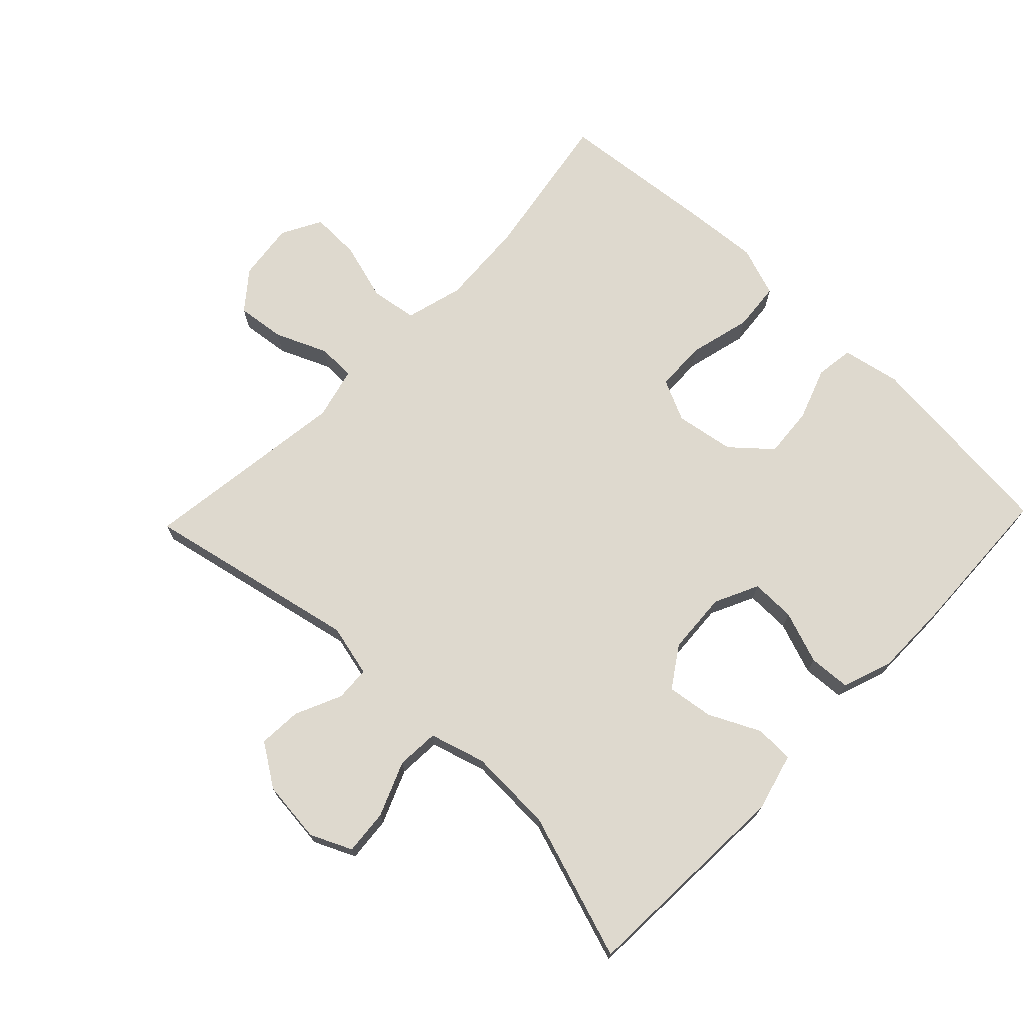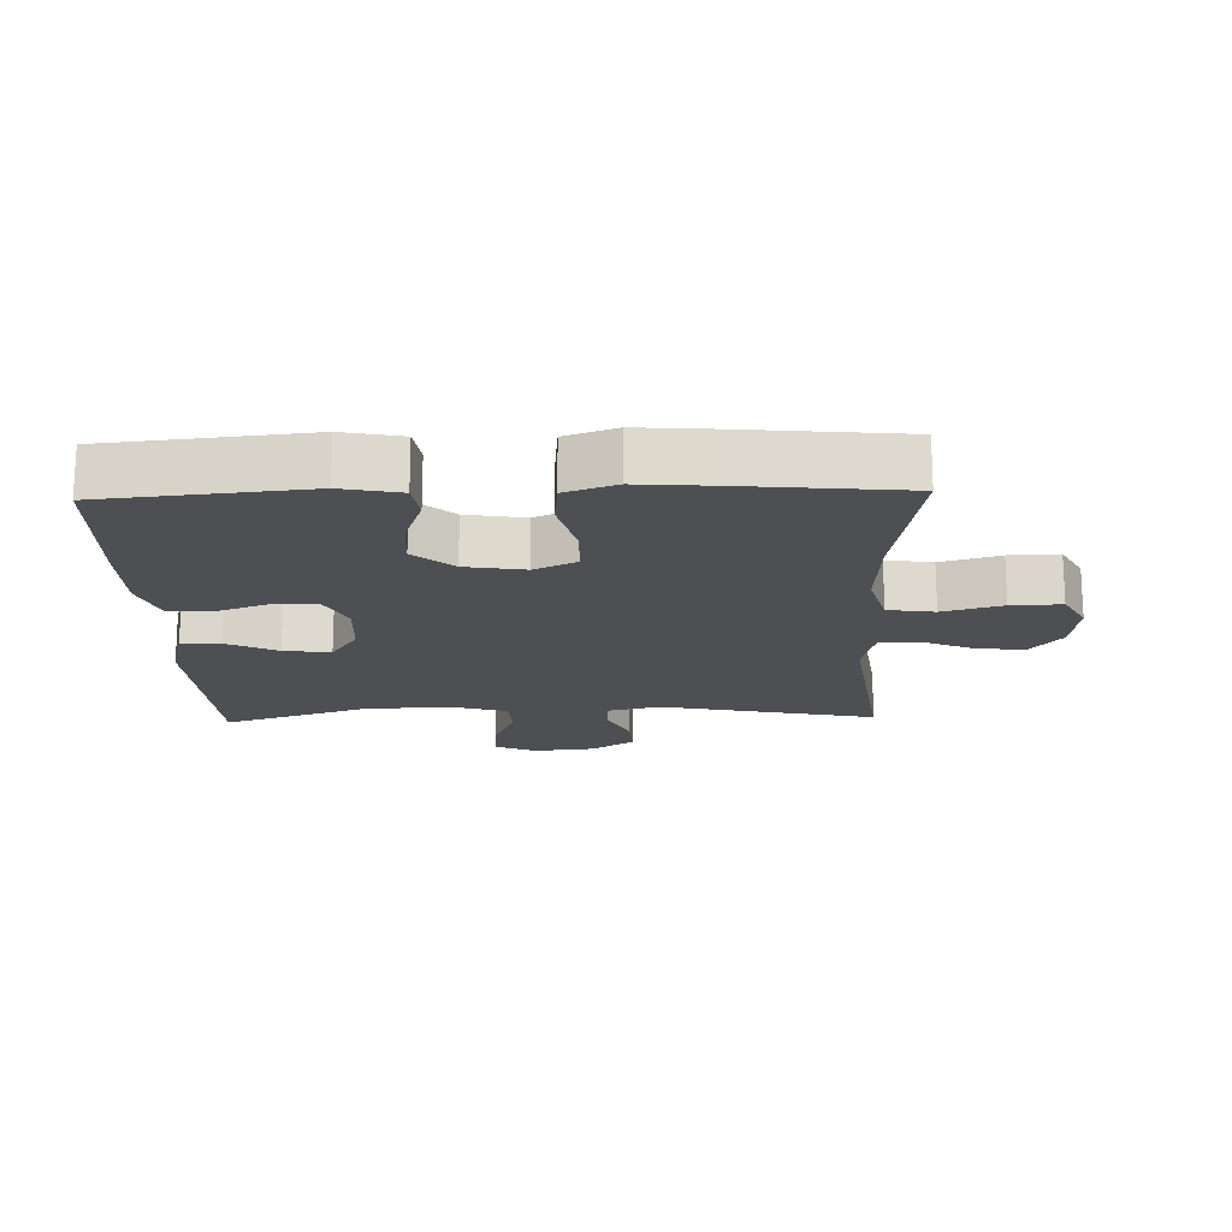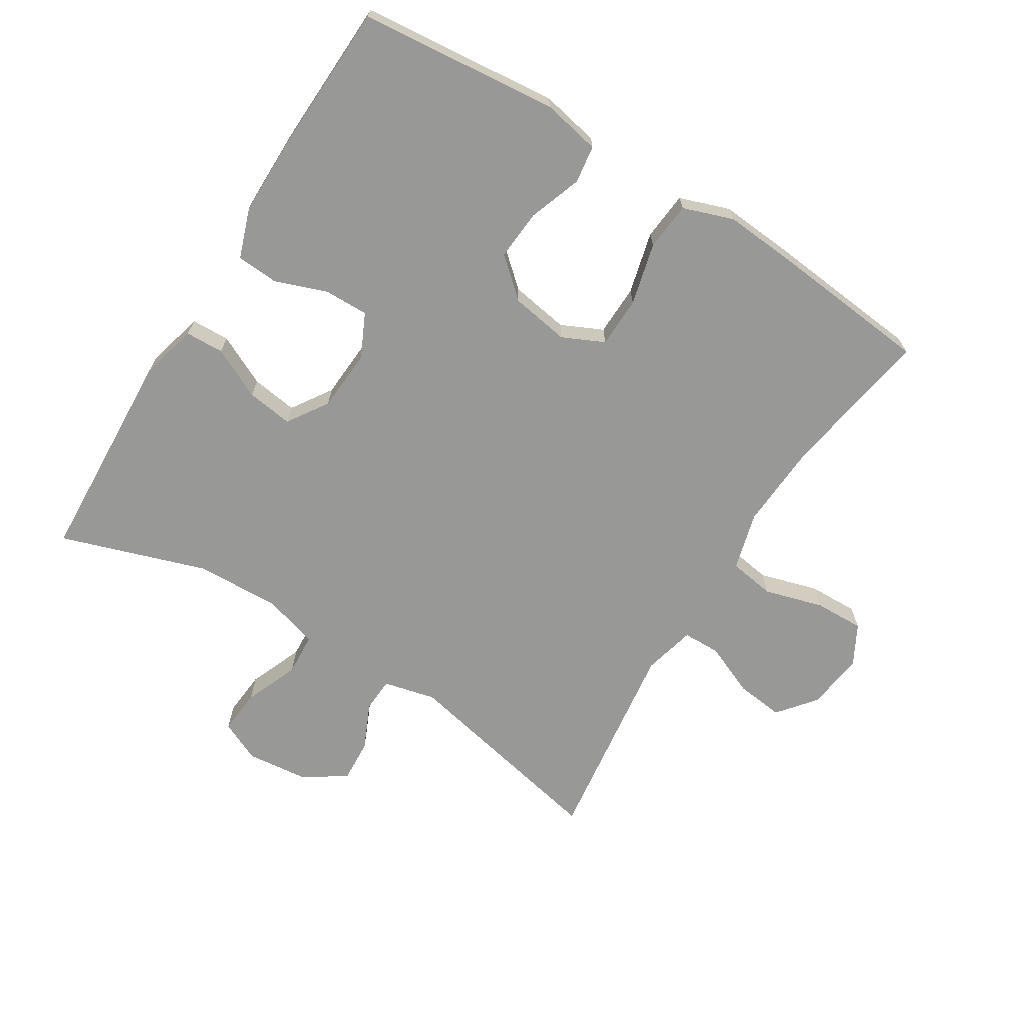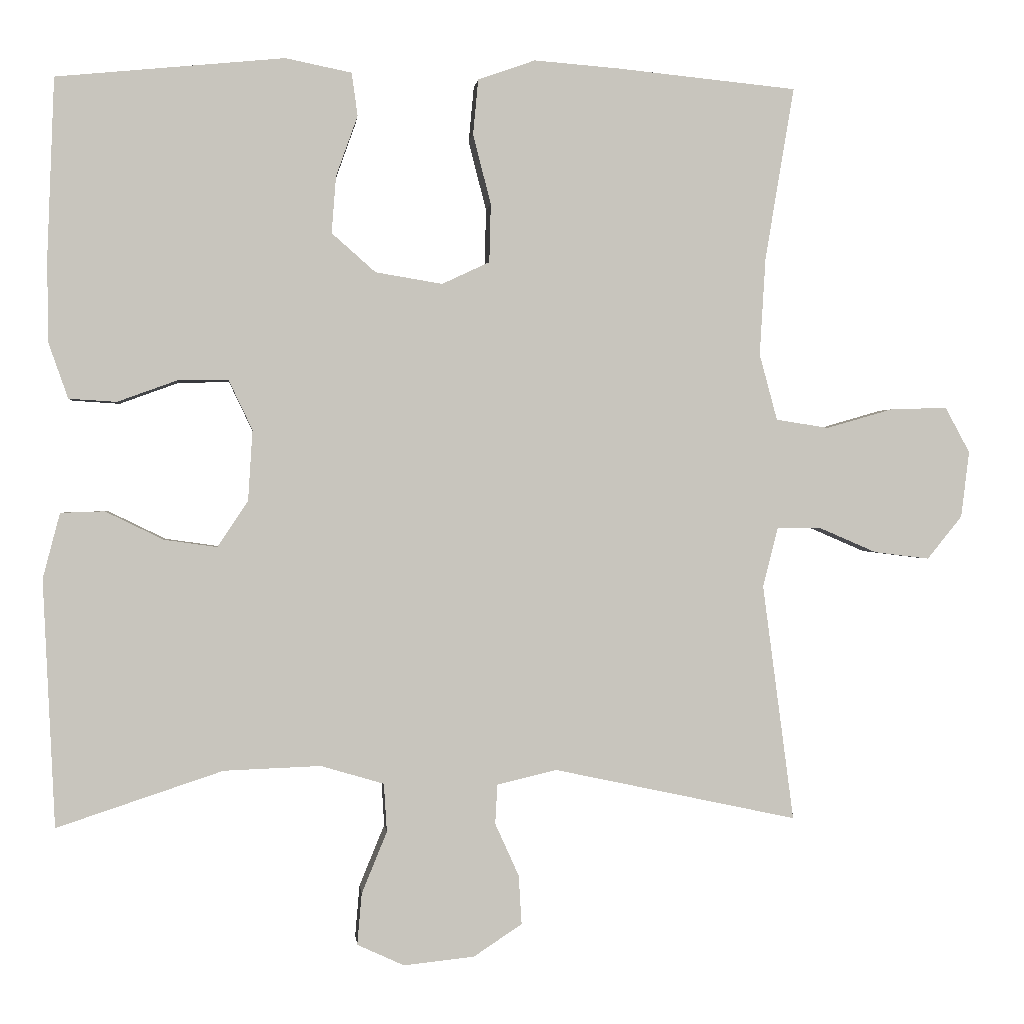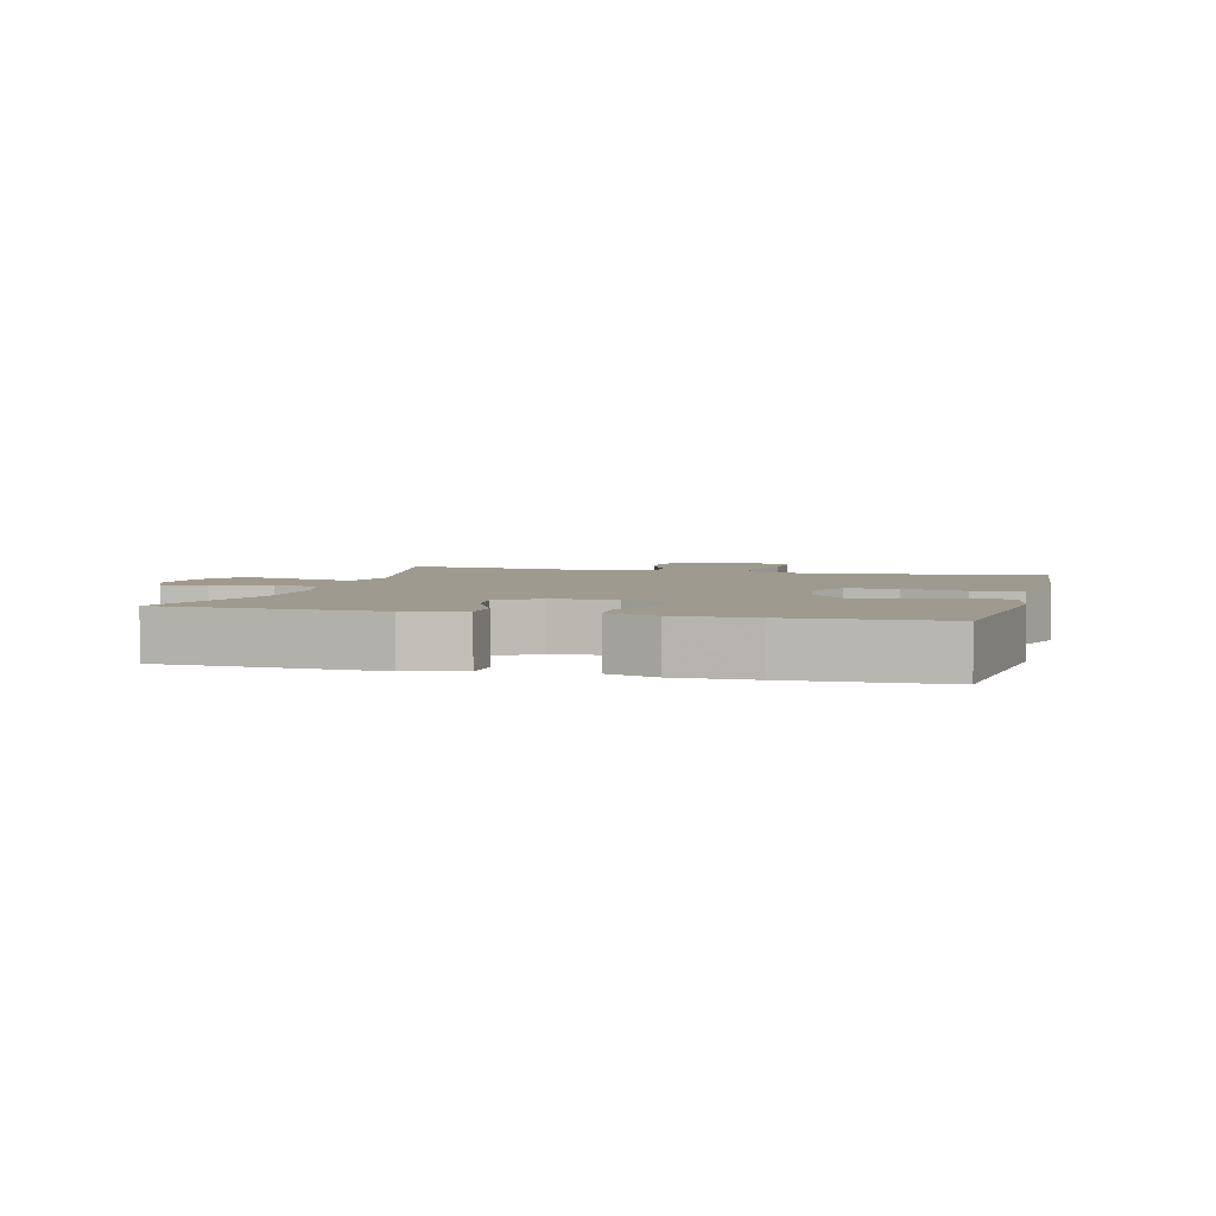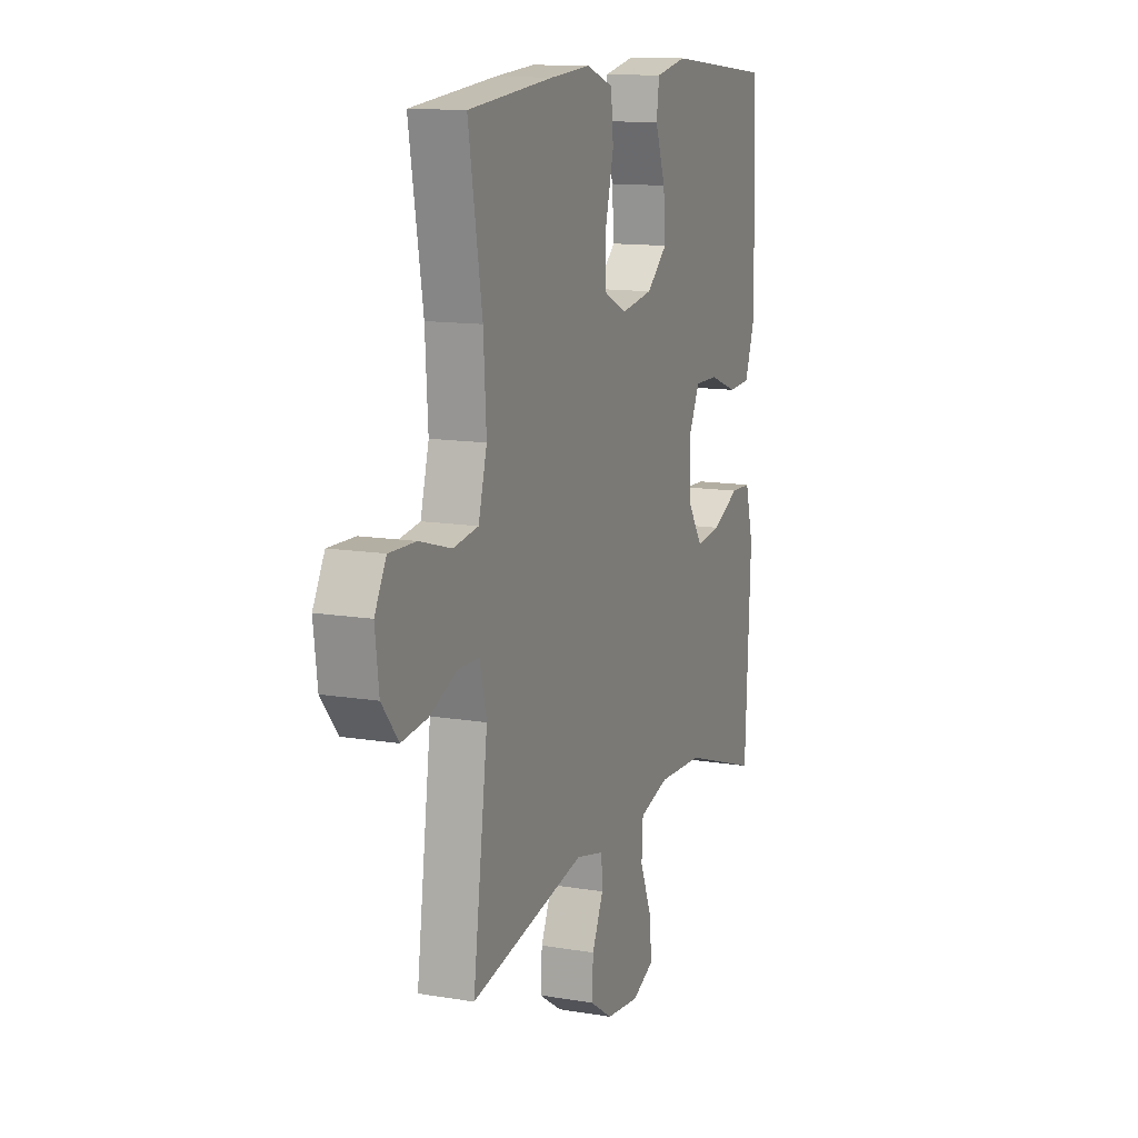
<metadata>
{"format":"obj","ext":"obj","renderer":"f3d","projection":"perspective","resolution":1024,"background":"white","views":[{"elev":71.6,"azim":-136.1,"up":"+Y"},{"elev":-17.5,"azim":1.8,"up":"+Y"},{"elev":-68.4,"azim":-31.8,"up":"+Y"},{"elev":0.4,"azim":-5.9,"up":"+Z"},{"elev":3.8,"azim":-75.1,"up":"+Y"},{"elev":12.6,"azim":111.4,"up":"+Z"}]}
</metadata>
<code>
v 0.5 0.07 0.5
v 0.461 0.07 0.268
v 0.453 0.07 0.136
v 0.477 0.07 0.047
v 0.548 0.07 0.036
v 0.638 0.07 0.062
v 0.714 0.07 0.064
v 0.747 0.07 0.003
v 0.736 0.07 -0.086
v 0.689 0.07 -0.144
v 0.615 0.07 -0.135
v 0.536 0.07 -0.101
v 0.478 0.07 -0.102
v 0.458 0.07 -0.182
v 0.5 0.07 -0.5
v 0.172 0.07 -0.43
v 0.092 0.07 -0.449
v 0.089 0.07 -0.502
v 0.121 0.07 -0.573
v 0.125 0.07 -0.639
v 0.06 0.07 -0.682
v -0.035 0.07 -0.692
v -0.098 0.07 -0.663
v -0.092 0.07 -0.594
v -0.058 0.07 -0.511
v -0.062 0.07 -0.446
v -0.147 0.07 -0.421
v -0.277 0.07 -0.426
v -0.5 0.07 -0.5
v -0.516 0.07 -0.168
v -0.493 0.07 -0.08
v -0.434 0.07 -0.078
v -0.356 0.07 -0.116
v -0.285 0.07 -0.126
v -0.244 0.07 -0.064
v -0.238 0.07 0.031
v -0.27 0.07 0.098
v -0.338 0.07 0.097
v -0.418 0.07 0.068
v -0.482 0.07 0.072
v -0.509 0.07 0.149
v -0.509 0.07 0.268
v -0.5 0.07 0.5
v -0.194 0.07 0.53
v -0.105 0.07 0.512
v -0.097 0.07 0.454
v -0.126 0.07 0.373
v -0.132 0.07 0.296
v -0.073 0.07 0.244
v 0.017 0.07 0.229
v 0.081 0.07 0.259
v 0.083 0.07 0.337
v 0.059 0.07 0.432
v 0.066 0.07 0.506
v 0.143 0.07 0.533
v 0.258 0.07 0.524
v 0.5 0 0.5
v 0.461 0 0.268
v 0.453 0 0.136
v 0.477 0 0.047
v 0.548 0 0.036
v 0.638 0 0.062
v 0.714 0 0.064
v 0.747 0 0.003
v 0.736 0 -0.086
v 0.689 0 -0.144
v 0.615 0 -0.135
v 0.536 0 -0.101
v 0.478 0 -0.102
v 0.458 0 -0.182
v 0.5 0 -0.5
v 0.172 0 -0.43
v 0.092 0 -0.449
v 0.089 0 -0.502
v 0.121 0 -0.573
v 0.125 0 -0.639
v 0.06 0 -0.682
v -0.035 0 -0.692
v -0.098 0 -0.663
v -0.092 0 -0.594
v -0.058 0 -0.511
v -0.062 0 -0.446
v -0.147 0 -0.421
v -0.277 0 -0.426
v -0.5 0 -0.5
v -0.516 0 -0.168
v -0.493 0 -0.08
v -0.434 0 -0.078
v -0.356 0 -0.116
v -0.285 0 -0.126
v -0.244 0 -0.064
v -0.238 0 0.031
v -0.27 0 0.098
v -0.338 0 0.097
v -0.418 0 0.068
v -0.482 0 0.072
v -0.509 0 0.149
v -0.509 0 0.268
v -0.5 0 0.5
v -0.194 0 0.53
v -0.105 0 0.512
v -0.097 0 0.454
v -0.126 0 0.373
v -0.132 0 0.296
v -0.073 0 0.244
v 0.017 0 0.229
v 0.081 0 0.259
v 0.083 0 0.337
v 0.059 0 0.432
v 0.066 0 0.506
v 0.143 0 0.533
v 0.258 0 0.524
f 55 56 1 2
f 52 53 54 55
f 51 52 55 2
f 50 51 2 3
f 49 50 3 4
f 44 45 46 47
f 44 47 48
f 43 44 48
f 42 43 48 49
f 38 39 40 41
f 37 38 41 42
f 30 31 32 33
f 28 29 30 33
f 27 28 33 34
f 26 27 34 35
f 22 23 24 25
f 22 25 26
f 21 22 26
f 18 19 20 21
f 17 18 21 26
f 16 17 26 35
f 14 15 16 35
f 9 10 11 12
f 9 12 13
f 8 9 13
f 5 6 7 8
f 4 5 8 13
f 37 42 49 4
f 13 14 35 36
f 4 13 36 37
f 58 57 112 111
f 111 110 109 108
f 58 111 108 107
f 59 58 107 106
f 60 59 106 105
f 103 102 101 100
f 104 103 100
f 104 100 99
f 105 104 99 98
f 97 96 95 94
f 98 97 94 93
f 89 88 87 86
f 89 86 85 84
f 90 89 84 83
f 91 90 83 82
f 81 80 79 78
f 82 81 78
f 82 78 77
f 77 76 75 74
f 82 77 74 73
f 91 82 73 72
f 91 72 71 70
f 68 67 66 65
f 69 68 65
f 69 65 64
f 64 63 62 61
f 69 64 61 60
f 60 105 98 93
f 92 91 70 69
f 93 92 69 60
f 1 57 58 2
f 2 58 59 3
f 3 59 60 4
f 4 60 61 5
f 5 61 62 6
f 6 62 63 7
f 7 63 64 8
f 8 64 65 9
f 9 65 66 10
f 10 66 67 11
f 11 67 68 12
f 12 68 69 13
f 13 69 70 14
f 14 70 71 15
f 15 71 72 16
f 16 72 73 17
f 17 73 74 18
f 18 74 75 19
f 19 75 76 20
f 20 76 77 21
f 21 77 78 22
f 22 78 79 23
f 23 79 80 24
f 24 80 81 25
f 25 81 82 26
f 26 82 83 27
f 27 83 84 28
f 28 84 85 29
f 29 85 86 30
f 30 86 87 31
f 31 87 88 32
f 32 88 89 33
f 33 89 90 34
f 34 90 91 35
f 35 91 92 36
f 36 92 93 37
f 37 93 94 38
f 38 94 95 39
f 39 95 96 40
f 40 96 97 41
f 41 97 98 42
f 42 98 99 43
f 43 99 100 44
f 44 100 101 45
f 45 101 102 46
f 46 102 103 47
f 47 103 104 48
f 48 104 105 49
f 49 105 106 50
f 50 106 107 51
f 51 107 108 52
f 52 108 109 53
f 53 109 110 54
f 54 110 111 55
f 55 111 112 56
f 56 112 57 1

</code>
